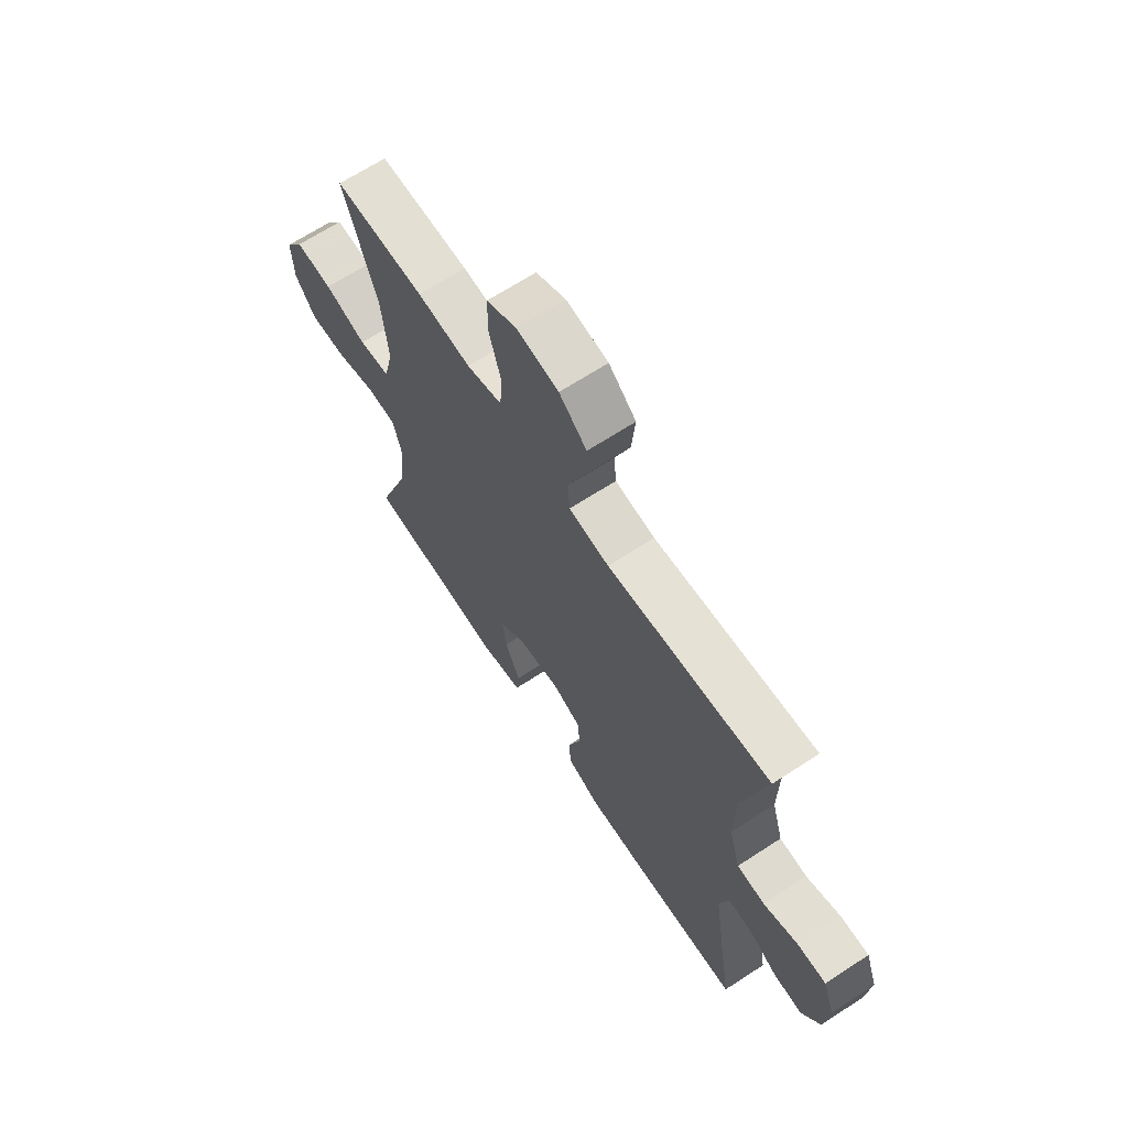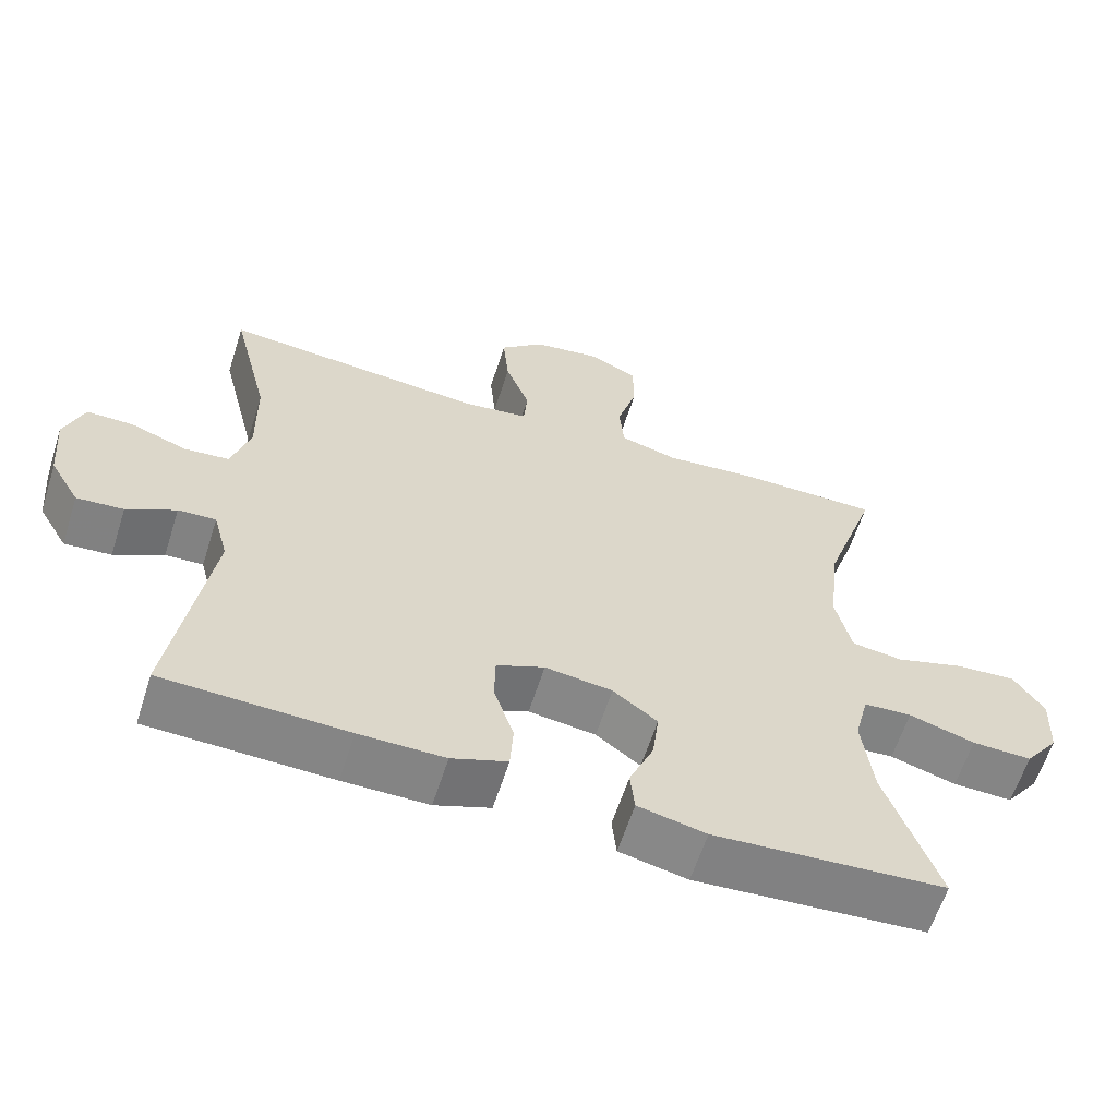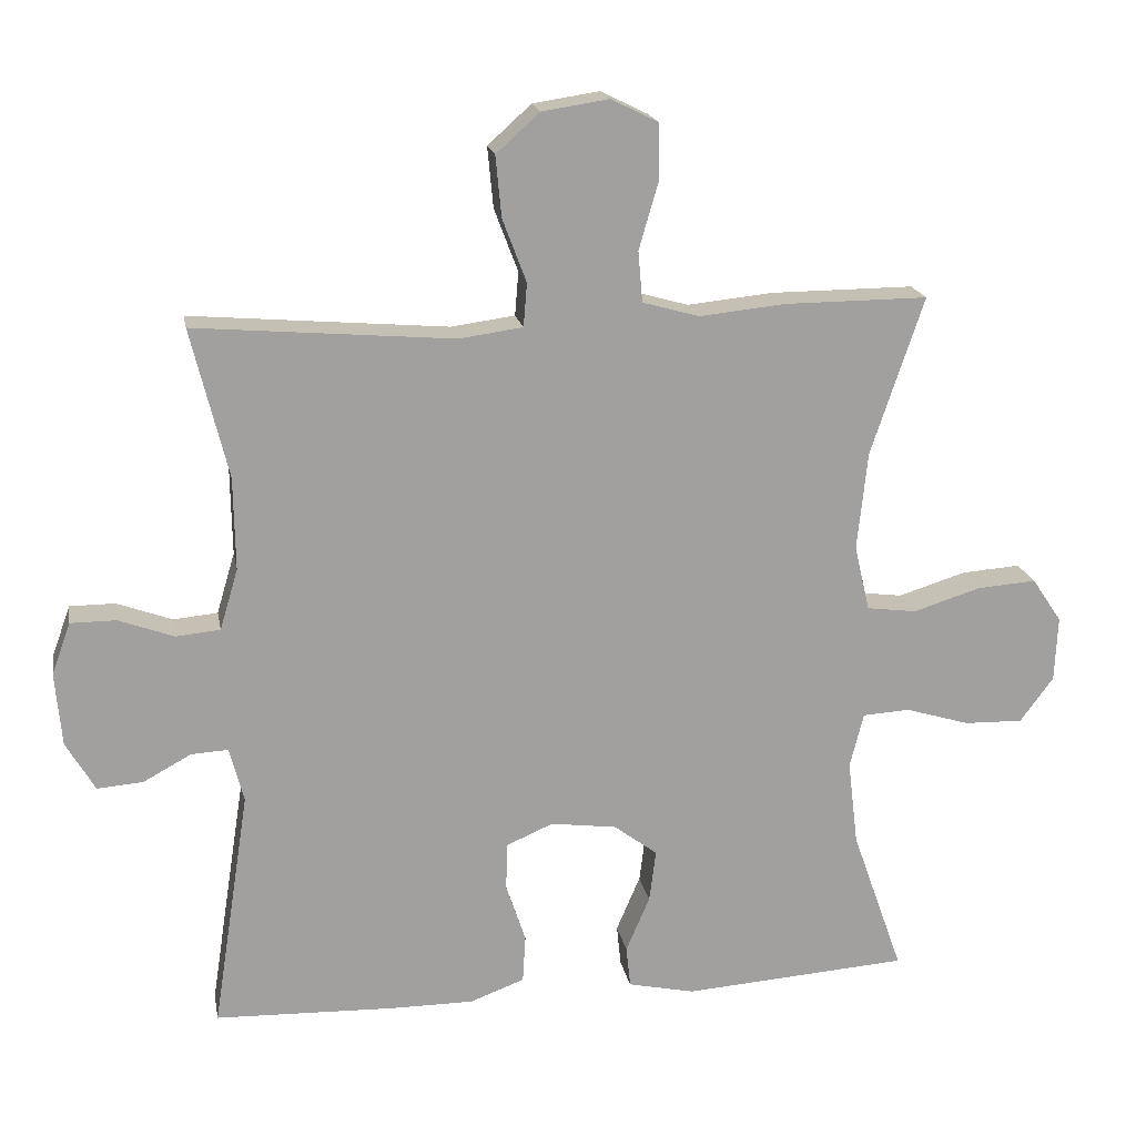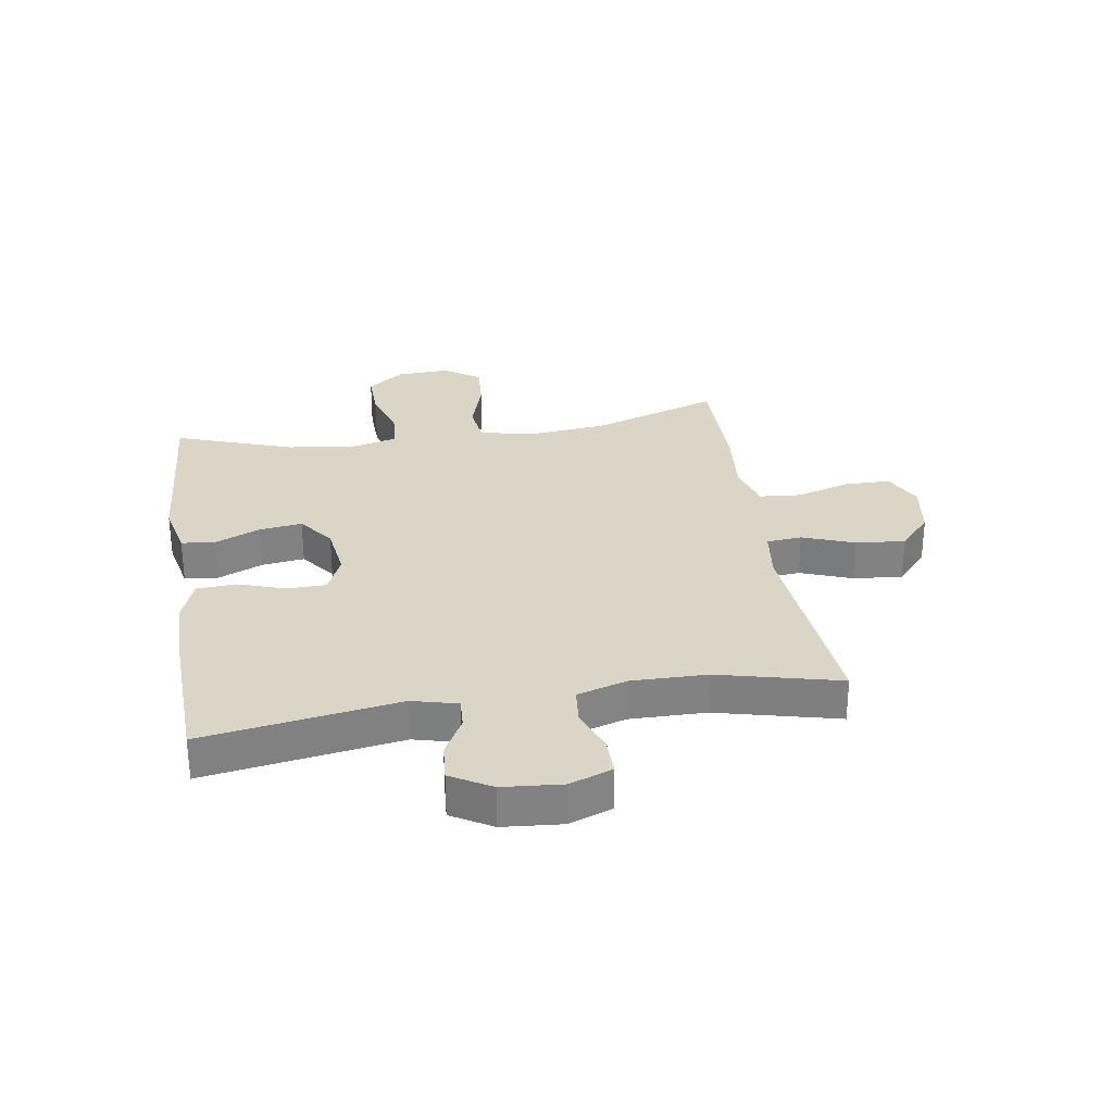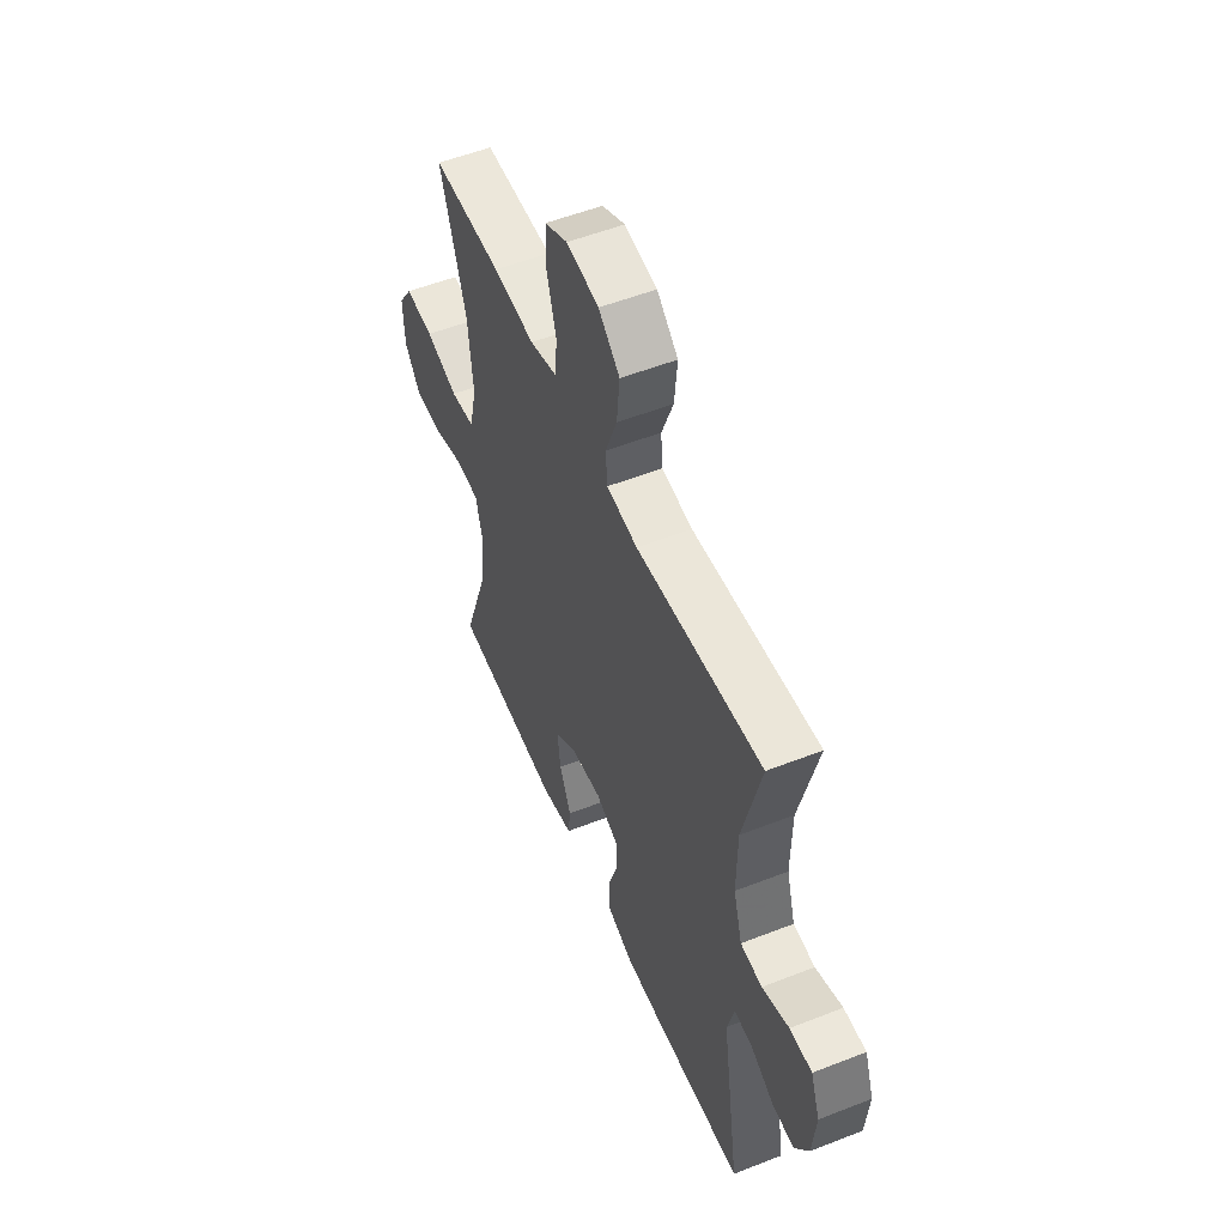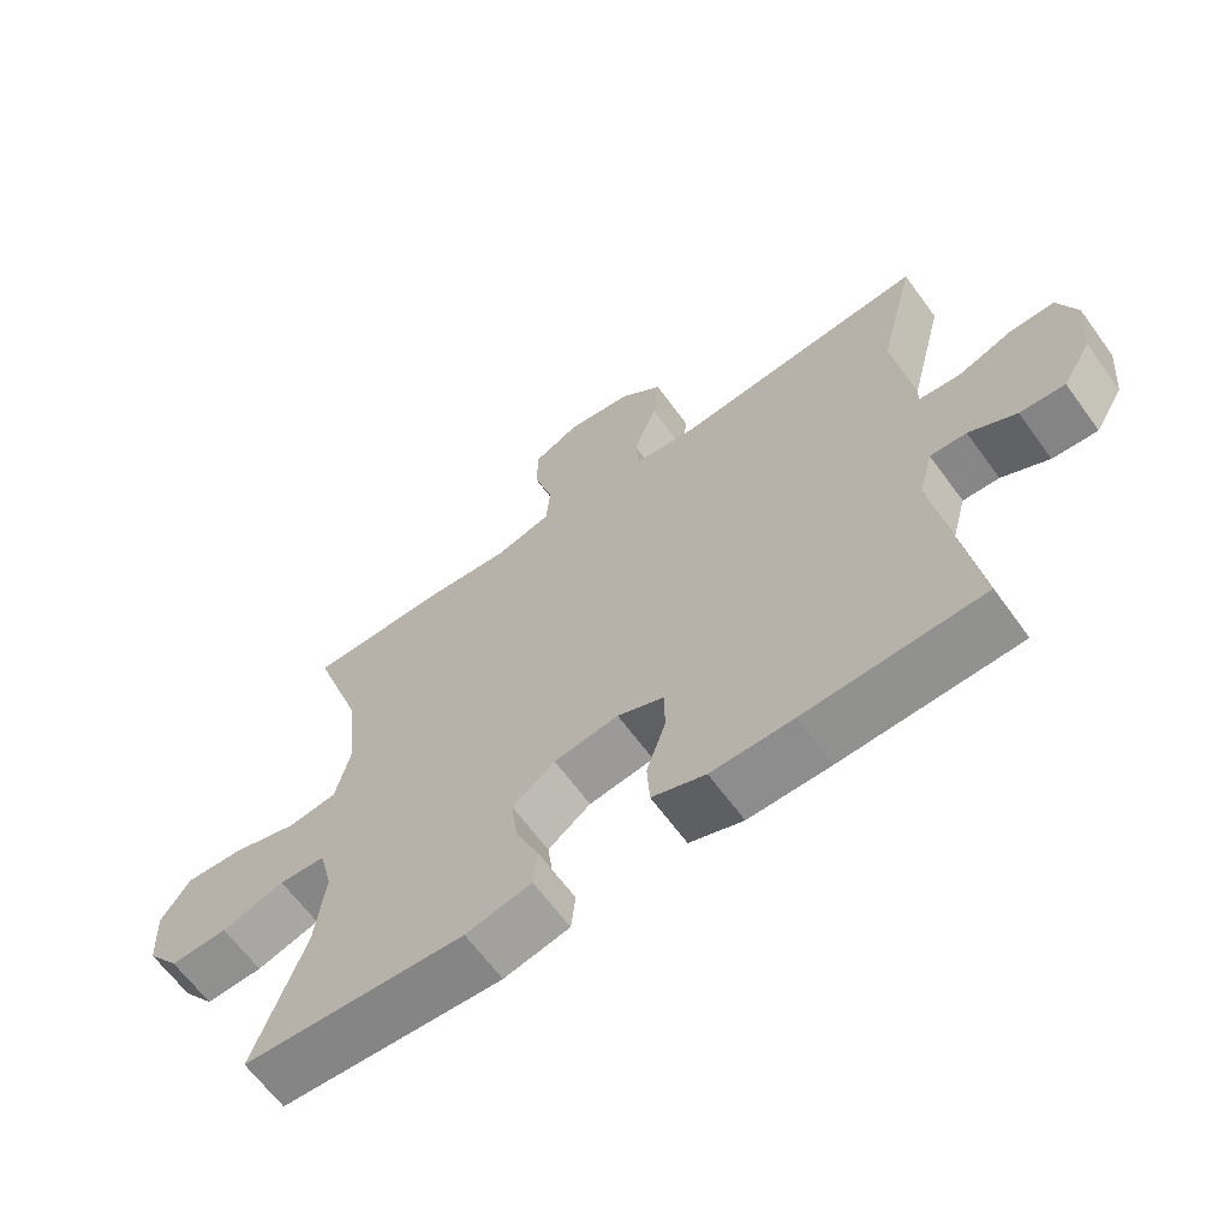
<metadata>
{"format":"obj","ext":"obj","renderer":"f3d","projection":"perspective","resolution":1024,"background":"white","views":[{"elev":66.8,"azim":-123.2,"up":"+Z"},{"elev":-61.4,"azim":-17.7,"up":"+Z"},{"elev":18.4,"azim":-10.3,"up":"+Z"},{"elev":29.6,"azim":-99.1,"up":"+Y"},{"elev":53.7,"azim":-112.7,"up":"+Z"},{"elev":-64.6,"azim":-143.9,"up":"+Z"}]}
</metadata>
<code>
v 0.5 0.07 0.5
v 0.427 0.07 0.282
v 0.413 0.07 0.147
v 0.434 0.07 0.056
v 0.503 0.07 0.047
v 0.596 0.07 0.076
v 0.678 0.07 0.082
v 0.719 0.07 0.021
v 0.715 0.07 -0.069
v 0.669 0.07 -0.131
v 0.588 0.07 -0.129
v 0.499 0.07 -0.102
v 0.434 0.07 -0.106
v 0.415 0.07 -0.182
v 0.429 0.07 -0.299
v 0.5 0.07 -0.5
v 0.188 0.07 -0.522
v 0.096 0.07 -0.502
v 0.09 0.07 -0.445
v 0.123 0.07 -0.368
v 0.132 0.07 -0.296
v 0.072 0.07 -0.251
v -0.019 0.07 -0.239
v -0.084 0.07 -0.267
v -0.085 0.07 -0.333
v -0.058 0.07 -0.414
v -0.062 0.07 -0.48
v -0.137 0.07 -0.508
v -0.252 0.07 -0.508
v -0.5 0.07 -0.5
v -0.449 0.07 -0.169
v -0.469 0.07 -0.093
v -0.52 0.07 -0.096
v -0.586 0.07 -0.132
v -0.649 0.07 -0.137
v -0.689 0.07 -0.069
v -0.698 0.07 0.032
v -0.672 0.07 0.104
v -0.609 0.07 0.104
v -0.533 0.07 0.076
v -0.472 0.07 0.082
v -0.447 0.07 0.166
v -0.449 0.07 0.294
v -0.5 0.07 0.5
v -0.144 0.07 0.47
v -0.056 0.07 0.482
v -0.051 0.07 0.542
v -0.084 0.07 0.629
v -0.092 0.07 0.713
v -0.032 0.07 0.767
v 0.06 0.07 0.781
v 0.125 0.07 0.749
v 0.126 0.07 0.672
v 0.099 0.07 0.579
v 0.105 0.07 0.509
v 0.183 0.07 0.487
v 0.301 0.07 0.499
v 0.5 0 0.5
v 0.427 0 0.282
v 0.413 0 0.147
v 0.434 0 0.056
v 0.503 0 0.047
v 0.596 0 0.076
v 0.678 0 0.082
v 0.719 0 0.021
v 0.715 0 -0.069
v 0.669 0 -0.131
v 0.588 0 -0.129
v 0.499 0 -0.102
v 0.434 0 -0.106
v 0.415 0 -0.182
v 0.429 0 -0.299
v 0.5 0 -0.5
v 0.188 0 -0.522
v 0.096 0 -0.502
v 0.09 0 -0.445
v 0.123 0 -0.368
v 0.132 0 -0.296
v 0.072 0 -0.251
v -0.019 0 -0.239
v -0.084 0 -0.267
v -0.085 0 -0.333
v -0.058 0 -0.414
v -0.062 0 -0.48
v -0.137 0 -0.508
v -0.252 0 -0.508
v -0.5 0 -0.5
v -0.449 0 -0.169
v -0.469 0 -0.093
v -0.52 0 -0.096
v -0.586 0 -0.132
v -0.649 0 -0.137
v -0.689 0 -0.069
v -0.698 0 0.032
v -0.672 0 0.104
v -0.609 0 0.104
v -0.533 0 0.076
v -0.472 0 0.082
v -0.447 0 0.166
v -0.449 0 0.294
v -0.5 0 0.5
v -0.144 0 0.47
v -0.056 0 0.482
v -0.051 0 0.542
v -0.084 0 0.629
v -0.092 0 0.713
v -0.032 0 0.767
v 0.06 0 0.781
v 0.125 0 0.749
v 0.126 0 0.672
v 0.099 0 0.579
v 0.105 0 0.509
v 0.183 0 0.487
v 0.301 0 0.499
f 56 57 1 2
f 55 56 2 3
f 51 52 53 54
f 51 54 55
f 50 51 55
f 47 48 49 50
f 46 47 50 55
f 43 44 45
f 42 43 45 46
f 41 42 46 55
f 37 38 39 40
f 37 40 41
f 36 37 41
f 33 34 35 36
f 32 33 36 41
f 31 32 41 55
f 25 26 27 28
f 24 25 28 29
f 17 18 19 20
f 15 16 17 20
f 14 15 20 21
f 13 14 21 22
f 9 10 11 12
f 9 12 13
f 8 9 13
f 5 6 7 8
f 5 8 13 22
f 31 55 3 4
f 24 29 30 31
f 23 24 31 4
f 4 5 22 23
f 59 58 114 113
f 60 59 113 112
f 111 110 109 108
f 112 111 108
f 112 108 107
f 107 106 105 104
f 112 107 104 103
f 102 101 100
f 103 102 100 99
f 112 103 99 98
f 97 96 95 94
f 98 97 94
f 98 94 93
f 93 92 91 90
f 98 93 90 89
f 112 98 89 88
f 85 84 83 82
f 86 85 82 81
f 77 76 75 74
f 77 74 73 72
f 78 77 72 71
f 79 78 71 70
f 69 68 67 66
f 70 69 66
f 70 66 65
f 65 64 63 62
f 79 70 65 62
f 61 60 112 88
f 88 87 86 81
f 61 88 81 80
f 80 79 62 61
f 1 58 59 2
f 2 59 60 3
f 3 60 61 4
f 4 61 62 5
f 5 62 63 6
f 6 63 64 7
f 7 64 65 8
f 8 65 66 9
f 9 66 67 10
f 10 67 68 11
f 11 68 69 12
f 12 69 70 13
f 13 70 71 14
f 14 71 72 15
f 15 72 73 16
f 16 73 74 17
f 17 74 75 18
f 18 75 76 19
f 19 76 77 20
f 20 77 78 21
f 21 78 79 22
f 22 79 80 23
f 23 80 81 24
f 24 81 82 25
f 25 82 83 26
f 26 83 84 27
f 27 84 85 28
f 28 85 86 29
f 29 86 87 30
f 30 87 88 31
f 31 88 89 32
f 32 89 90 33
f 33 90 91 34
f 34 91 92 35
f 35 92 93 36
f 36 93 94 37
f 37 94 95 38
f 38 95 96 39
f 39 96 97 40
f 40 97 98 41
f 41 98 99 42
f 42 99 100 43
f 43 100 101 44
f 44 101 102 45
f 45 102 103 46
f 46 103 104 47
f 47 104 105 48
f 48 105 106 49
f 49 106 107 50
f 50 107 108 51
f 51 108 109 52
f 52 109 110 53
f 53 110 111 54
f 54 111 112 55
f 55 112 113 56
f 56 113 114 57
f 57 114 58 1

</code>
